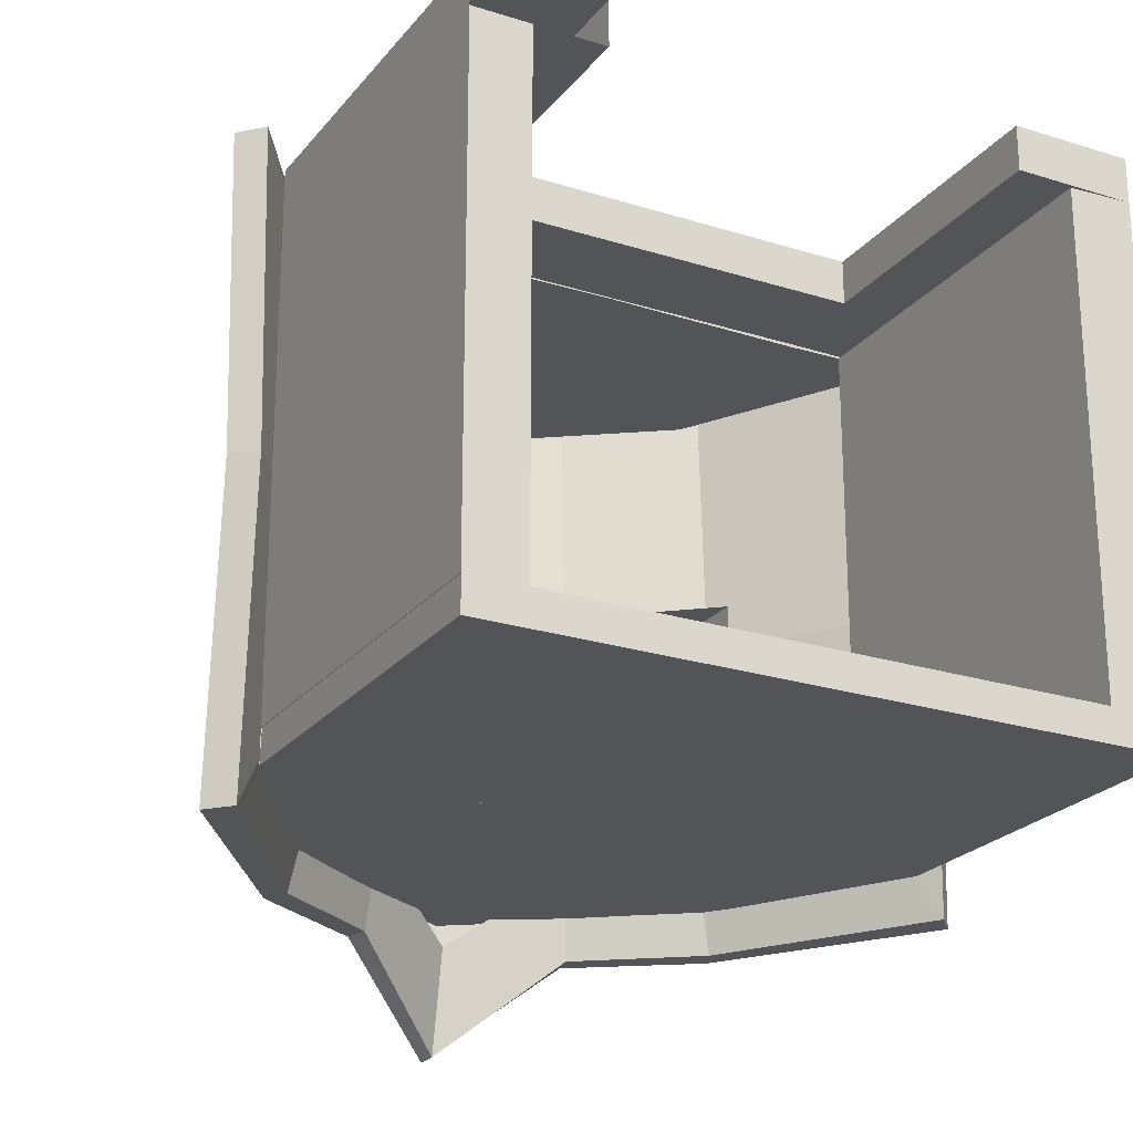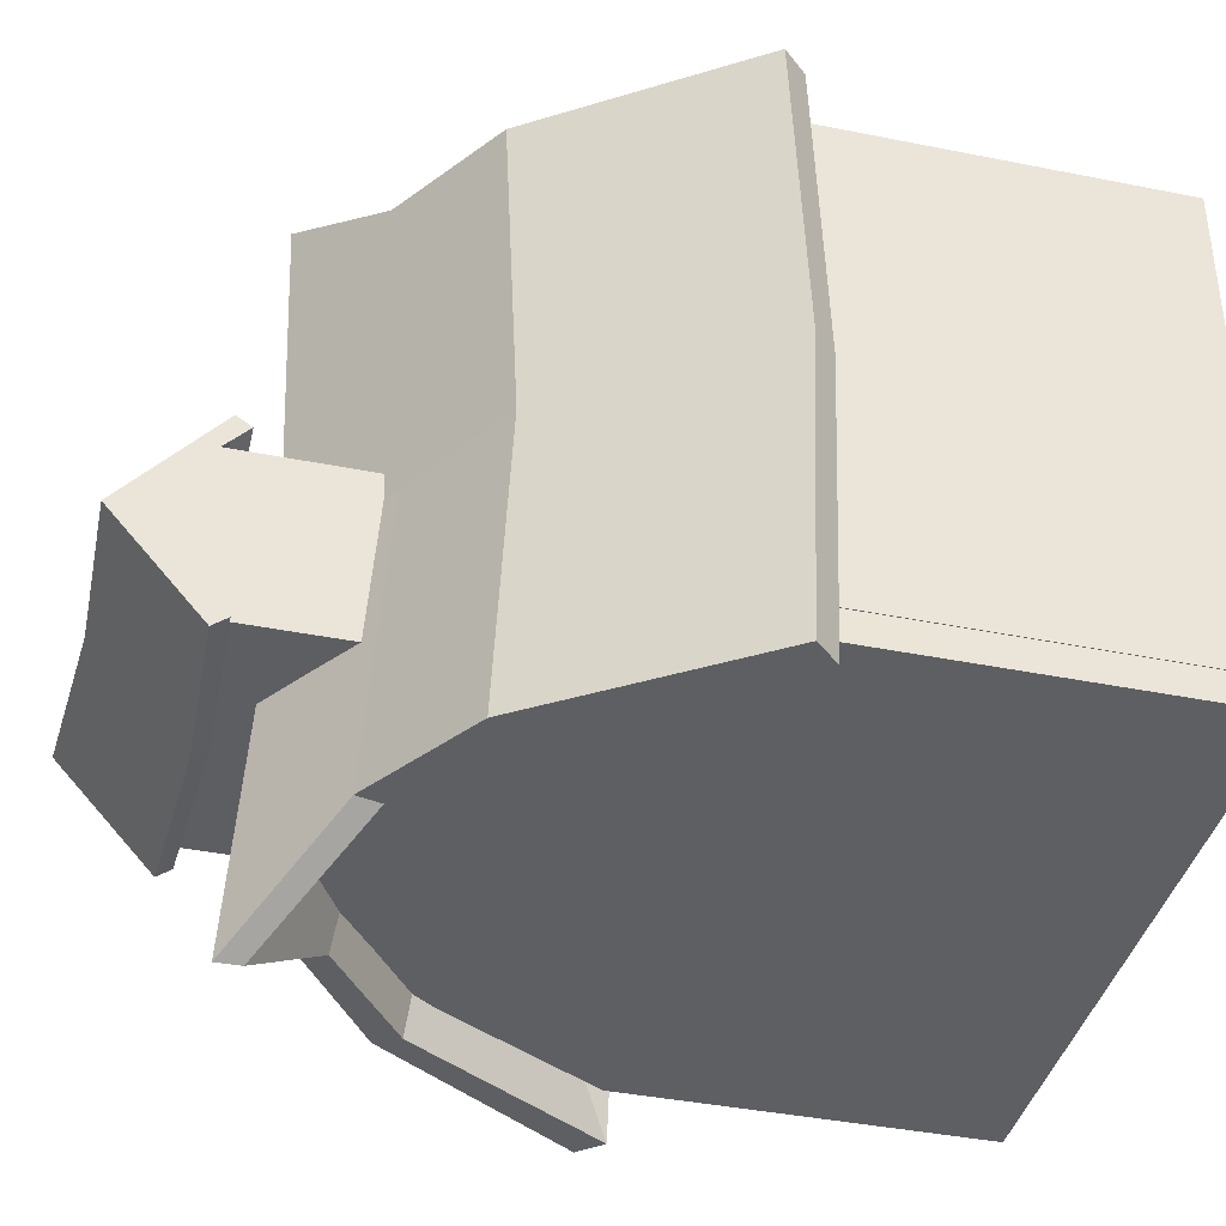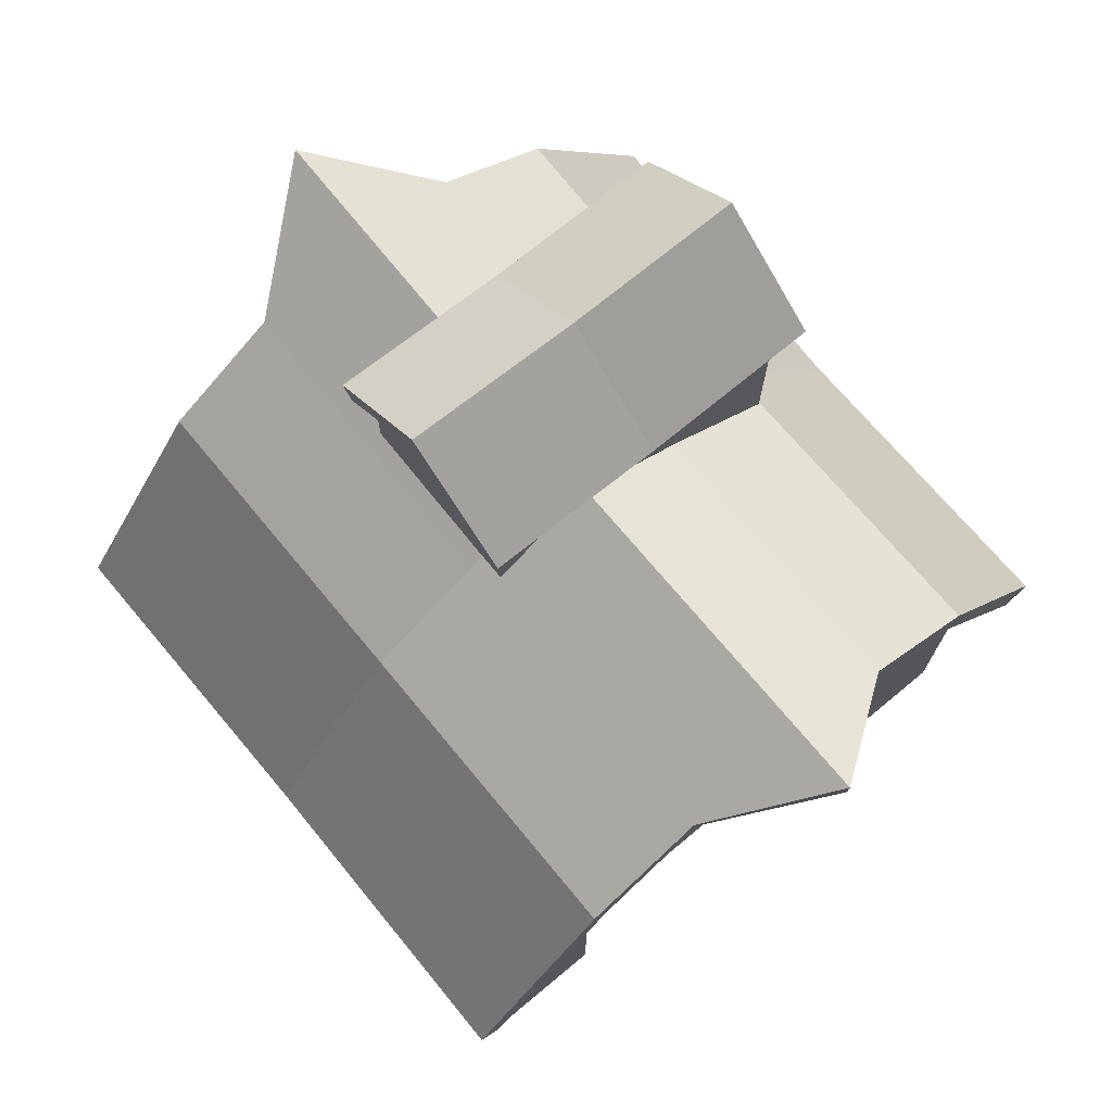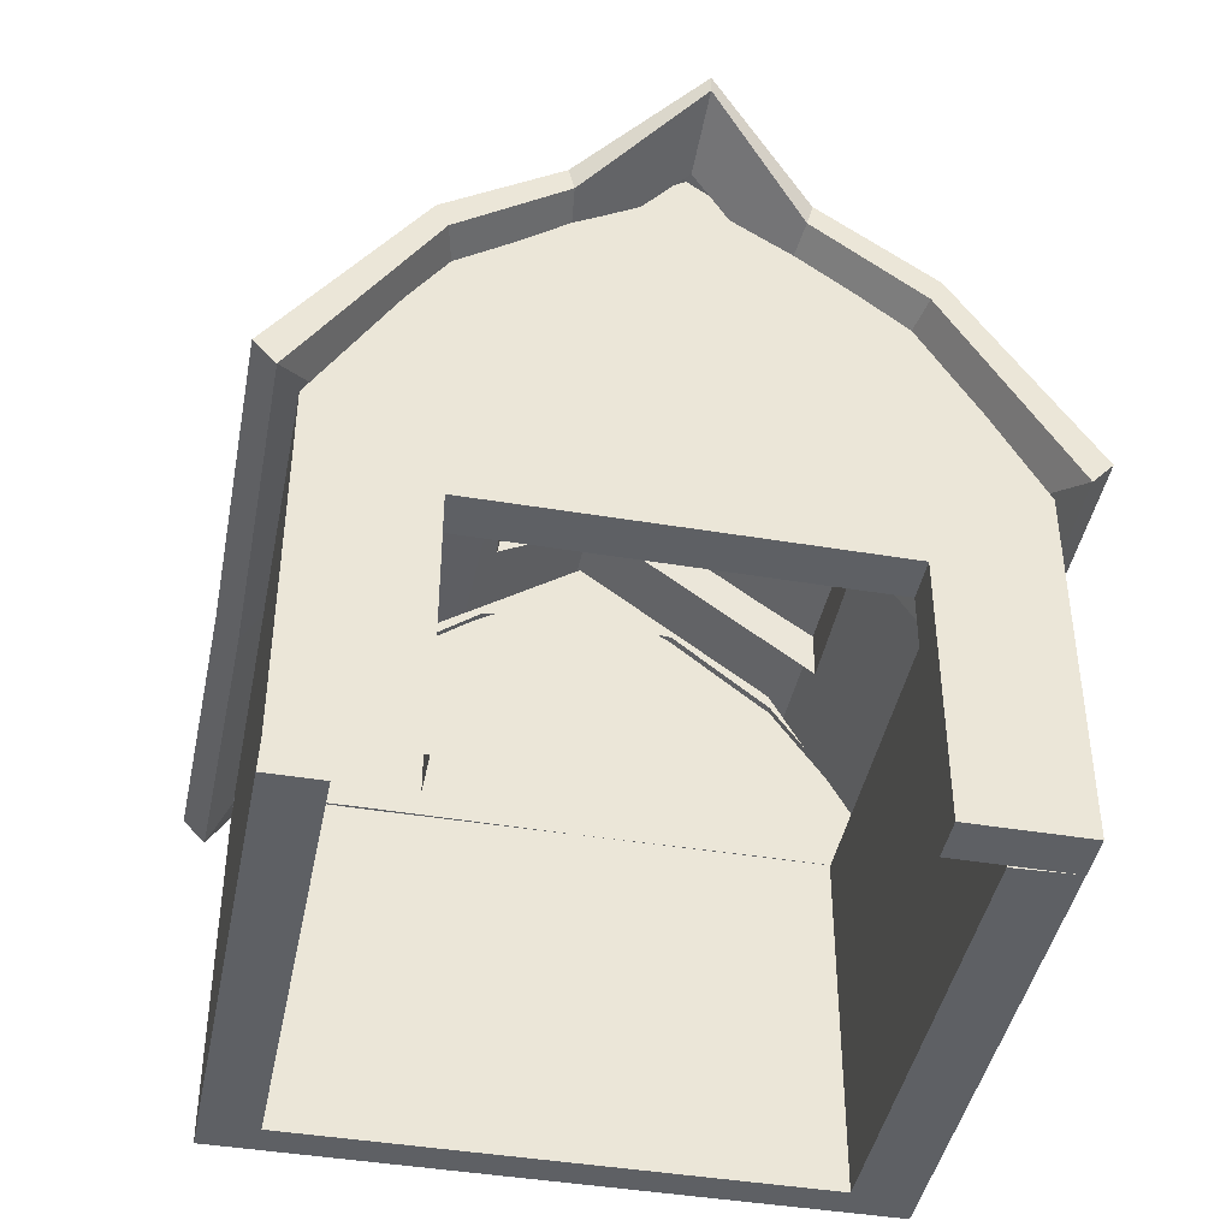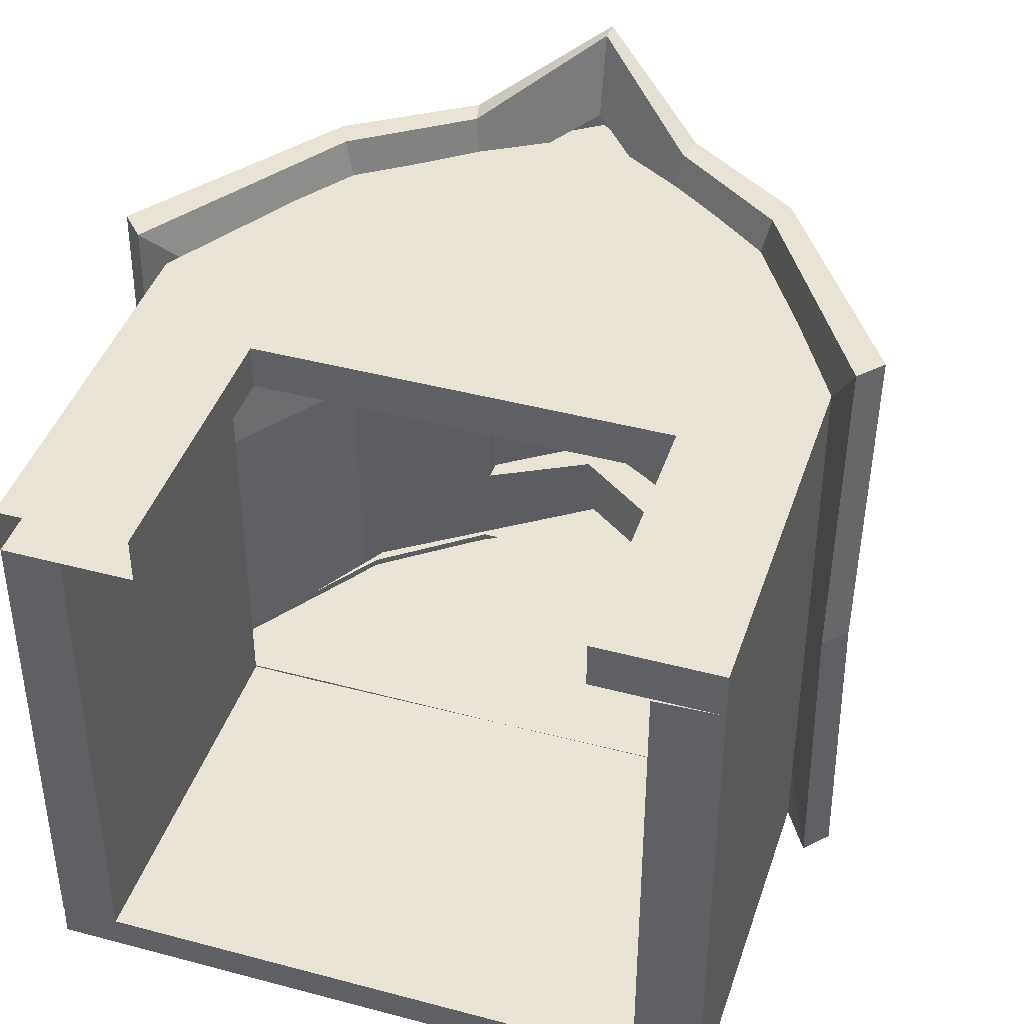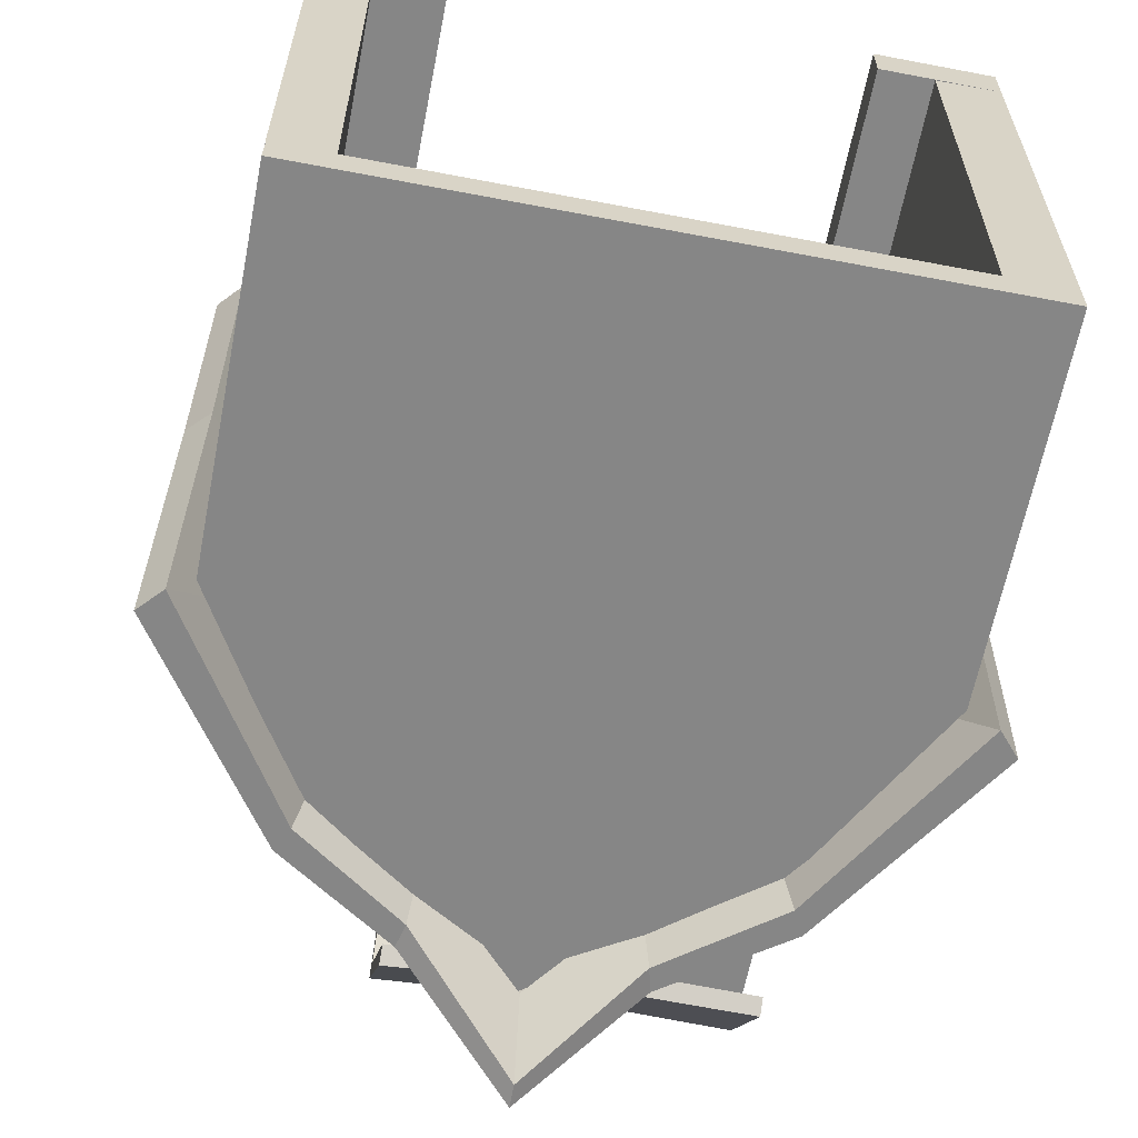
<metadata>
{"format":"obj","ext":"obj","renderer":"f3d","projection":"perspective","resolution":1024,"background":"white","views":[{"elev":-23.1,"azim":-28.2,"up":"+Z"},{"elev":-39.6,"azim":-104.0,"up":"+Z"},{"elev":74.0,"azim":-39.7,"up":"+Y"},{"elev":-42.9,"azim":-11.2,"up":"+Y"},{"elev":42.1,"azim":17.8,"up":"+Z"},{"elev":-62.2,"azim":-11.0,"up":"+Z"}]}
</metadata>
<code>
o farm_barn_farm_barn_mesh.031_farm_barn_farm_barn_mesh.041
v 1.384 -7.9e-05 -6.409
v 1.742 -7.9e-05 -6.409
v 1.742 1.756 -6.409
v 1.741 -7.8e-05 -9.49
v 1.742 1.756 -9.49
v 1.742 2.353 -6.409
v 1.742 2.353 -9.49
v 1.384 2.364 -6.409
v 1.384 2.364 -9.49
v 1.384 -7.8e-05 -9.49
v 1.384 1.754 -6.409
v 1.384 1.754 -9.49
f 3 2 4 5
f 3 5 7 6
f 11 8 9 12
f 7 9 8 6
f 5 12 9 7
f 4 10 12 5
f 1 11 12 10
f 1 2 6 8
f 4 2 1 10
o farm_barn_farm_barn_mesh.030_farm_barn_farm_barn_mesh.040
v 5.518 -7.9e-05 -6.409
v 5.518 1.754 -6.409
v 5.518 -7.8e-05 -9.49
v 5.111 -7.8e-05 -9.49
v 5.111 1.756 -9.49
v 5.111 -7.9e-05 -6.424
v 5.111 1.756 -6.424
v 5.111 2.353 -9.49
v 5.111 2.353 -6.424
v 5.518 1.754 -9.49
v 5.518 2.364 -9.49
v 5.518 2.364 -6.409
f 17 16 18 19
f 17 19 21 20
f 21 24 23 20
f 17 20 23 22
f 22 23 24 14
f 15 22 14 13
f 19 14 24 21
f 18 13 14 19
f 18 16 15 13
f 16 17 22 15
o farm_barn_farm_barn_mesh.029_farm_barn_farm_barn_mesh.039
v 1.388 -7.8e-05 -9.49
v 1.389 1.755 -9.49
v 5.518 -7.8e-05 -9.49
v 1.389 2.359 -9.49
v 1.384 1.754 -9.701
v 1.384 -7.8e-05 -9.701
v 1.384 2.364 -9.701
v 5.518 -7.8e-05 -9.701
v 5.518 1.754 -9.701
v 5.518 2.364 -9.701
v 2.182 1.756 -9.701
v 2.182 -7.8e-05 -9.701
v 3.499 1.756 -9.701
v 3.499 -7.8e-05 -9.701
v 4.762 1.756 -9.701
v 4.762 -7.8e-05 -9.701
v 2.182 2.365 -9.701
v 3.499 2.358 -9.701
v 4.762 2.365 -9.701
v 4.769 -7.8e-05 -9.49
v 4.77 1.755 -9.49
v 4.77 2.362 -9.49
v 2.183 -7.8e-05 -9.49
v 2.184 1.756 -9.49
v 2.184 2.353 -9.49
v 3.503 1.755 -9.49
v 3.503 2.358 -9.49
v 3.502 -7.8e-05 -9.49
v 5.518 1.754 -9.49
v 5.518 2.364 -9.49
f 50 45 46 51
f 50 52 44 45
f 35 36 30 29
f 37 38 36 35
f 39 40 38 37
f 33 32 40 39
f 39 43 34 33
f 39 37 42 43
f 35 41 42 37
f 35 29 31 41
f 26 48 49 28
f 26 25 47 48
f 25 26 29 30
f 26 28 31 29
f 48 47 52 50
f 48 50 51 49
f 36 47 25 30
f 38 52 47 36
f 40 44 52 38
f 44 40 32 27
f 45 44 27 53
f 45 53 54 46
f 33 34 54 53
f 32 33 53 27
o farm_barn_farm_barn_mesh.005_farm_barn_farm_barn_mesh.037
v 2.747 4.943 -8.997
v 2.745 5.528 -8.374
v 2.745 5.645 -8.38
v 2.747 5.043 -9.074
v 5.024 5.528 -8.33
v 5.026 4.915 -8.959
v 5.026 5.01 -9.028
v 5.024 5.645 -8.327
v 2.743 4.923 -7.72
v 2.743 5.023 -7.653
v 5.022 4.952 -7.683
v 5.022 5.058 -7.609
v 3.882 4.992 -7.631
v 3.885 5.596 -8.354
v 3.887 4.978 -9.051
v 3.882 4.889 -7.701
v 3.887 4.88 -8.978
v 4.915 3.409 -8.89
v 4.915 5.116 -8.89
v 4.913 5.612 -8.329
v 4.913 3.409 -8.329
v 2.858 5.116 -8.938
v 2.858 4.149 -8.938
v 2.856 4.149 -8.377
v 2.856 5.612 -8.377
v 4.911 5.116 -7.743
v 4.911 3.409 -7.743
v 2.854 4.149 -7.791
v 2.854 5.116 -7.791
v 3.516 5.016 -7.775
v 3.516 4.468 -7.775
v 3.496 4.468 -8.924
v 3.496 5.016 -8.924
v 1.384 2.364 -9.701
v 5.518 2.364 -9.701
v 2.182 3.709 -9.701
v 3.499 4.623 -9.701
v 4.762 3.709 -9.701
v 2.182 2.365 -9.701
v 3.499 2.358 -9.701
v 4.762 2.365 -9.701
v 3.499 4.623 -9.49
v 4.762 3.709 -9.49
v 1.384 2.364 -9.49
v 2.182 3.709 -9.49
v 5.518 2.364 -9.49
v 2.182 2.365 -9.49
v 3.499 2.358 -9.49
v 4.762 2.365 -9.49
v 1.384 2.364 -6.125
v 5.518 2.364 -6.125
v 2.182 3.709 -6.125
v 3.499 4.623 -6.125
v 4.762 3.709 -6.125
v 4.762 2.374 -6.125
v 2.182 2.365 -6.125
v 3.499 2.354 -6.125
v 5.518 2.364 -6.416
v 4.762 3.709 -6.416
v 2.182 3.709 -6.416
v 3.499 4.623 -6.416
v 2.182 2.365 -6.416
v 3.499 2.354 -6.416
v 1.384 2.364 -6.416
v 4.762 2.374 -6.416
v 5.791 2.464 -5.901
v 4.93 3.779 -5.901
v 4.851 3.623 -5.901
v 5.654 2.308 -5.901
v 2.015 3.779 -5.901
v 1.103 2.464 -5.901
v 1.246 2.308 -5.901
v 2.091 3.623 -5.901
v 4.193 4.285 -5.901
v 4.153 4.129 -5.901
v 3.504 4.743 -5.452
v 3.501 4.623 -5.452
v 2.759 4.274 -5.901
v 2.796 4.118 -5.901
v 2.015 3.779 -9.957
v 2.759 4.274 -9.957
v 2.796 4.118 -9.957
v 2.091 3.623 -9.957
v 3.504 4.8 -10.52
v 3.501 4.644 -10.52
v 4.193 4.303 -9.957
v 4.153 4.147 -9.957
v 4.93 3.779 -9.957
v 4.851 3.623 -9.957
v 1.103 2.464 -9.957
v 1.246 2.308 -9.957
v 5.791 2.464 -9.957
v 5.654 2.308 -9.957
v 5.773 2.377 -7.961
v 4.919 3.678 -7.961
v 2.026 3.678 -7.961
v 1.122 2.377 -7.961
v 4.187 4.224 -7.961
v 3.504 4.643 -8.027
v 2.765 4.14 -7.961
v 1.263 2.231 -7.961
v 5.638 2.231 -7.961
v 5.453 2.636 -7.903
v 5.468 2.564 -9.432
v 5.468 2.564 -6.325
v 1.555 2.677 -7.903
v 1.54 2.605 -6.325
v 1.54 2.605 -9.432
v 4.751 3.562 -9.432
v 2.191 3.562 -9.432
v 4.104 4.068 -9.432
v 3.498 4.517 -9.861
v 2.844 4.057 -9.432
v 2.191 3.562 -6.325
v 2.844 4.057 -6.325
v 3.498 4.517 -5.981
v 4.104 4.068 -6.325
v 4.751 3.562 -6.325
f 55 58 57 56
f 59 62 61 60
f 56 57 64 63
f 65 66 62 59
f 64 57 68 67
f 67 68 62 66
f 57 58 69 68
f 68 69 61 62
f 63 64 67 70
f 70 67 66 65
f 60 61 69 71
f 71 69 58 55
f 72 75 74 73
f 76 79 78 77
f 75 81 80 74
f 79 83 82 78
f 80 81 85 84
f 84 85 82 83
f 72 73 87 86
f 86 87 76 77
f 92 95 94 91
f 91 94 93 90
f 89 95 92
f 90 93 88
f 97 96 102 103
f 96 99 101 102
f 100 97 103
f 99 98 101
f 95 103 102 94
f 90 99 96 91
f 88 98 99 90
f 93 101 98 88
f 89 100 103 95
f 94 102 101 93
f 92 97 100 89
f 91 96 97 92
f 108 109 105
f 108 107 111 109
f 106 110 111 107
f 110 106 104
f 113 112 119
f 113 119 117 115
f 114 115 117 116
f 116 118 114
f 107 115 114 106
f 111 117 119 109
f 104 118 116 110
f 110 116 117 111
f 105 112 113 108
f 109 119 112 105
f 106 114 118 104
f 108 113 115 107
f 120 121 122 123
f 124 125 126 127
f 121 128 129 122
f 128 130 131 129
f 130 132 133 131
f 132 124 127 133
f 134 135 136 137
f 135 138 139 136
f 138 140 141 139
f 140 142 143 141
f 144 134 137 145
f 142 146 147 143
f 120 148 149 121
f 148 146 142 149
f 124 150 151 125
f 150 134 144 151
f 128 152 153 130
f 152 140 138 153
f 121 149 152 128
f 149 142 140 152
f 132 154 150 124
f 154 135 134 150
f 130 153 154 132
f 153 138 135 154
f 125 151 155 126
f 151 144 145 155
f 146 148 156 147
f 148 120 123 156
f 147 156 157 158
f 156 123 159 157
f 126 155 160 161
f 155 145 162 160
f 143 147 158 163
f 145 137 164 162
f 141 143 163 165
f 139 141 165 166
f 136 139 166 167
f 137 136 167 164
f 133 127 168 169
f 131 133 169 170
f 129 131 170 171
f 122 129 171 172
f 127 126 161 168
f 123 122 172 159
o farm_barn_farm_barn_mesh.002_farm_barn_farm_barn_mesh.035
v 1.384 -7.9e-05 -6.125
v 1.384 1.754 -6.125
v 1.384 2.364 -6.125
v 2.182 -7.9e-05 -6.125
v 2.182 1.756 -6.409
v 2.182 -7.9e-05 -6.409
v 2.182 2.365 -6.125
v 1.384 -7.9e-05 -6.409
v 1.384 2.364 -6.409
v 1.384 1.754 -6.409
v 2.182 1.756 -6.125
v 2.182 2.353 -6.409
v 1.783 -7.9e-05 -6.125
v 1.783 2.365 -6.125
v 1.783 -7.9e-05 -6.409
v 1.783 1.755 -6.125
v 1.783 2.359 -6.409
v 1.783 1.755 -6.409
v 1.384 2.059 -6.125
v 1.384 2.059 -6.409
v 2.182 2.06 -6.125
v 2.182 2.054 -6.409
v 1.783 2.06 -6.125
v 1.783 2.057 -6.409
f 188 185 176 183
f 196 192 181 189
f 176 178 177 183
f 195 186 175 191
f 191 175 181 192
f 173 174 182 180
f 186 179 184 189
f 187 180 182 190
f 178 187 190 177
f 175 186 189 181
f 193 179 186 195
f 194 196 189 184
f 174 173 185 188
f 177 190 196 194
f 183 193 195 188
f 174 191 192 182
f 188 195 191 174
f 190 182 192 196
o farm_barn_farm_barn_mesh.001_farm_barn_farm_barn_mesh.034
v 5.518 1.754 -6.125
v 5.518 -7.9e-05 -6.125
v 5.518 2.364 -6.125
v 4.762 1.756 -6.125
v 4.762 -7.9e-05 -6.125
v 4.762 -7.9e-05 -6.409
v 4.762 2.353 -6.409
v 5.518 -7.9e-05 -6.409
v 5.518 1.754 -6.409
v 5.518 2.364 -6.409
v 4.762 1.756 -6.409
v 4.762 2.374 -6.125
v 5.14 1.755 -6.125
v 5.14 -7.9e-05 -6.125
v 5.14 -7.9e-05 -6.409
v 5.14 2.369 -6.125
v 5.14 2.359 -6.409
v 5.14 1.755 -6.409
v 5.518 2.059 -6.125
v 4.762 2.065 -6.125
v 4.762 2.054 -6.409
v 5.518 2.059 -6.409
v 5.14 2.062 -6.125
v 5.14 2.057 -6.409
f 204 205 197 198
f 210 209 200 201
f 214 205 204 211
f 218 206 199 215
f 220 218 205 214
f 201 200 207 202
f 219 215 199 212
f 213 203 208 212
f 206 213 212 199
f 216 219 212 208
f 217 220 214 207
f 207 214 211 202
f 198 197 209 210
f 203 213 220 217
f 200 209 219 216
f 209 197 215 219
f 213 206 218 220
f 205 218 215 197
f 210 211 204 198
f 201 202 211 210
o farm_barn_farm_barn_mesh.000_farm_barn_farm_barn_mesh.033
v 2.182 1.756 -6.409
v 2.182 2.365 -6.125
v 4.762 1.756 -6.125
v 4.762 2.353 -6.409
v 2.182 1.756 -6.125
v 3.499 1.756 -6.125
v 4.762 1.756 -6.409
v 3.499 1.756 -6.409
v 4.762 2.374 -6.125
v 3.499 2.354 -6.125
v 2.182 2.353 -6.409
v 3.499 2.354 -6.409
v 3.499 2.068 -6.125
v 2.182 2.073 -6.125
v 4.762 2.078 -6.125
f 234 233 230 222
f 226 225 221 228
f 223 226 228 227
f 233 226 223 235
f 228 221 231 232
f 227 228 232 224
f 230 232 231 222
f 230 229 224 232
f 230 233 235 229
f 225 226 233 234
o farm_barn_farm_barn_mesh.006_farm_barn_farm_barn_mesh.005
v 1.388 -7.8e-05 -9.49
v 1.389 1.755 -9.49
v 1.389 2.359 -9.49
f 237 238 236

</code>
